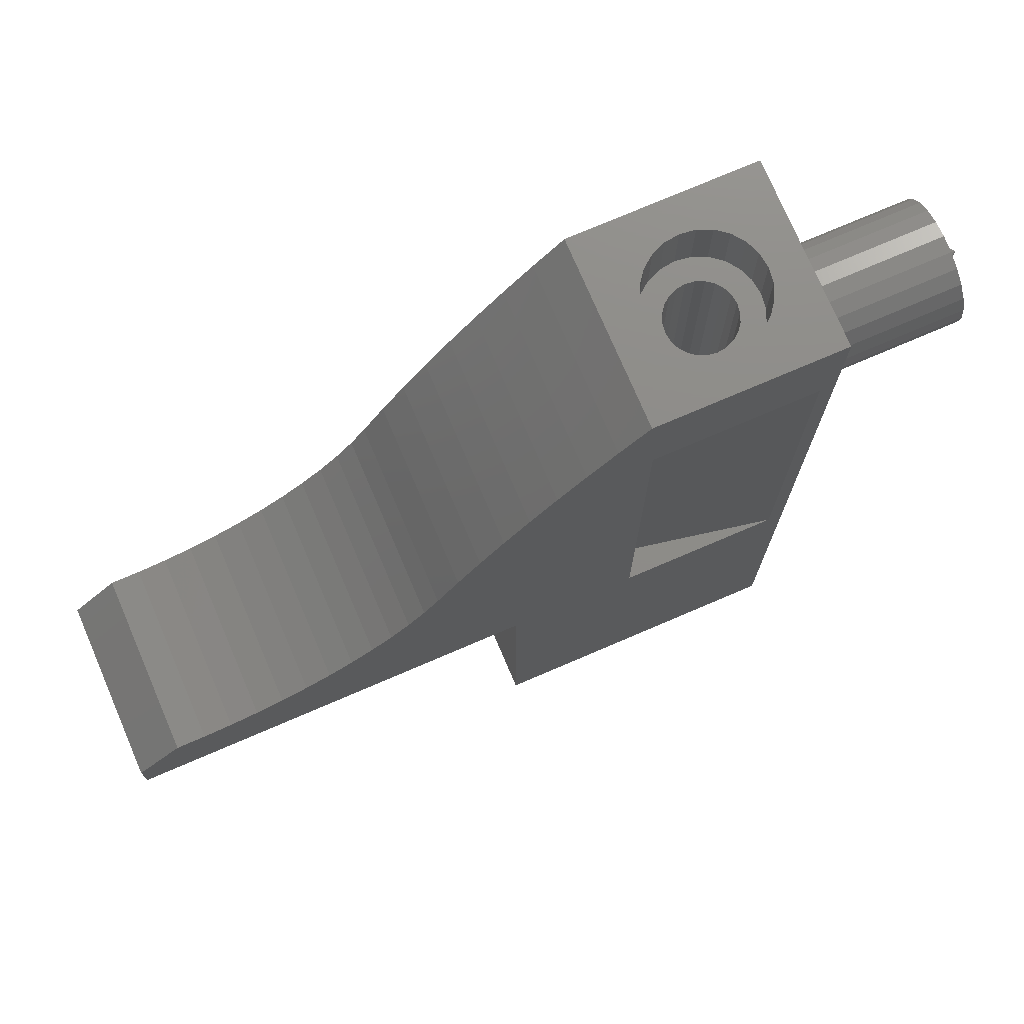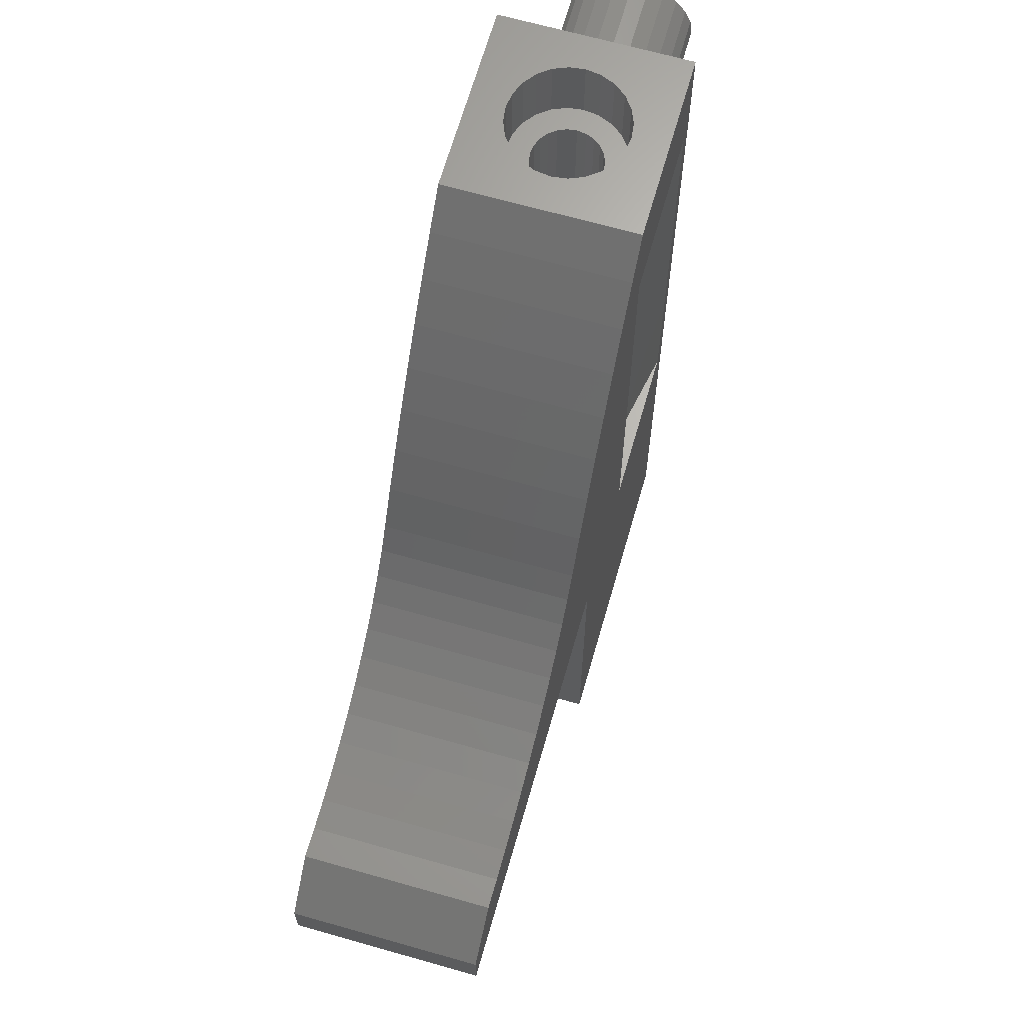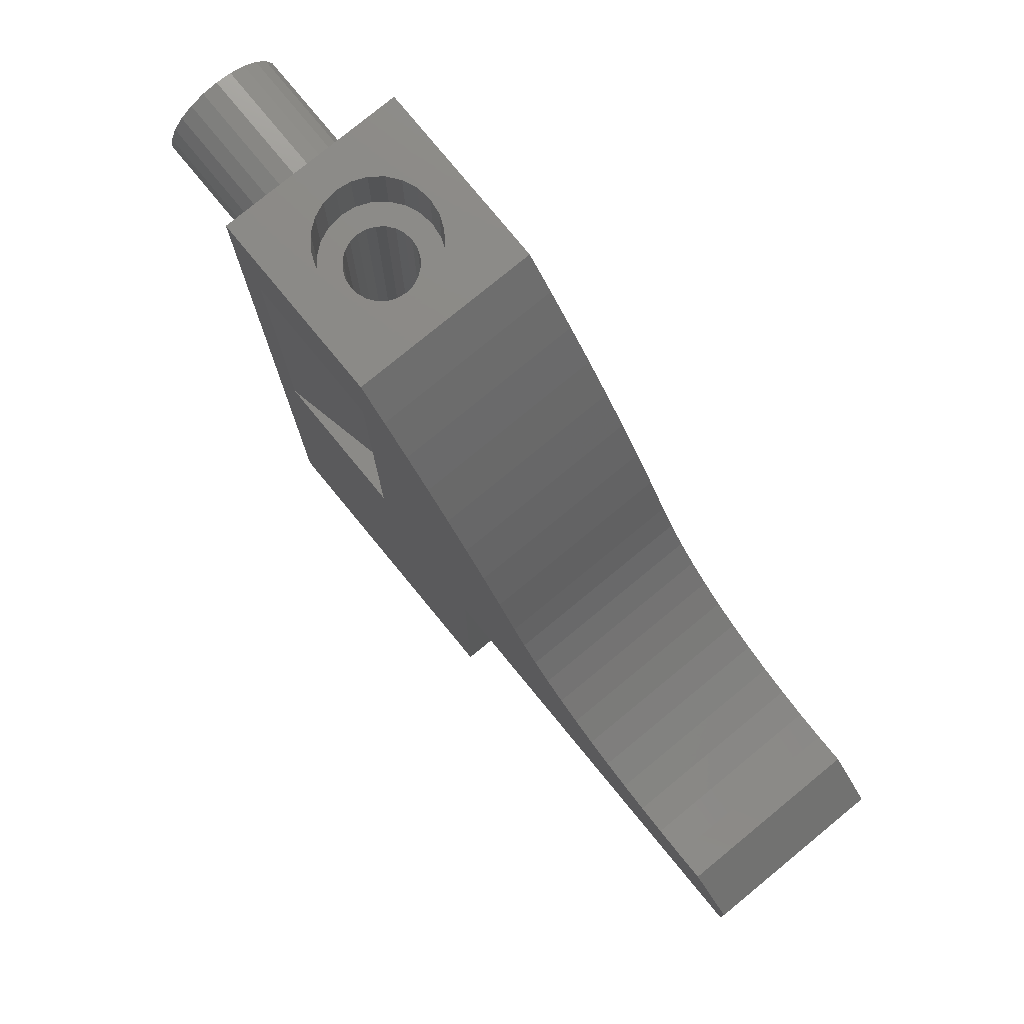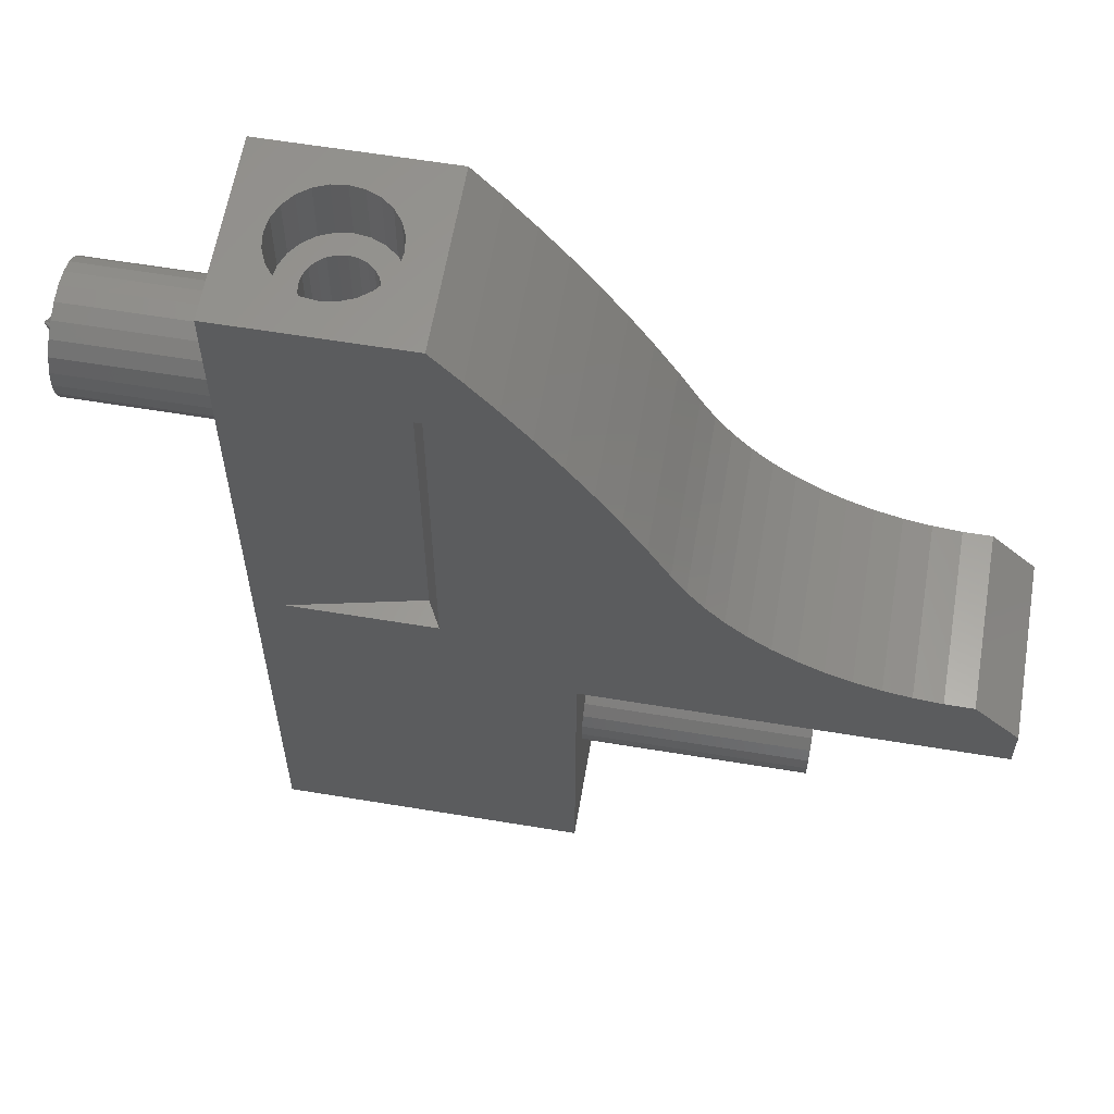
<metadata>
{"format":"stl","ext":"stl","renderer":"f3d","projection":"perspective","resolution":1024,"background":"white","views":[{"elev":75.1,"azim":156.8,"up":"+Y"},{"elev":66.3,"azim":106.0,"up":"+Y"},{"elev":78.0,"azim":50.6,"up":"+Y"},{"elev":60.7,"azim":9.6,"up":"+Y"}]}
</metadata>
<code>
# stl→obj: 292 verts, 584 faces
v 1 50.96 0.0008176
v 10.57 21.75 1.814
v 1 21.75 0.0004487
v 10.57 50.96 1.814
v 20 13.78 4.25
v 35 13.22 3.525
v 20 13.22 3.525
v 35 13.78 4.25
v 20 14.13 6.906
v 35 14.25 6
v 20 14.25 6
v 35 14.13 6.906
v 20 13.78 7.75
v 35 13.78 7.75
v 20 12.5 2.969
v 35 11.66 2.619
v 20 11.66 2.619
v 35 12.5 2.969
v 35 8.275 3.525
v 20 7.719 4.25
v 20 8.275 3.525
v 35 7.719 4.25
v 35 11.66 9.381
v 20 12.5 9.031
v 20 11.66 9.381
v 35 12.5 9.031
v 20 14.13 5.094
v 35 14.13 5.094
v 20 13.22 8.475
v 35 13.22 8.475
v 6.847e-05 57.75 -0.0008802
v 5.029 57.75 2.377
v 12 57.75 0.002931
v 4.125 57.75 2.752
v 3.348 57.75 3.348
v 2.752 57.75 4.125
v 2.378 57.75 5.029
v 5.654e-05 57.75 12
v 6 57.75 2.25
v 2.25 57.75 6
v 2.378 57.75 6.97
v 2.752 57.75 7.875
v 3.348 57.75 8.651
v 4.125 57.75 9.247
v 5.029 57.75 9.622
v 6 57.75 9.75
v 9.622 57.75 5.029
v 12 57.75 12
v 9.248 57.75 4.125
v 8.652 57.75 3.348
v 7.875 57.75 2.752
v 6.971 57.75 2.377
v 9.75 57.75 6
v 9.622 57.75 6.97
v 9.248 57.75 7.875
v 8.652 57.75 8.651
v 7.875 57.75 9.247
v 6.971 57.75 9.622
v 35 7.369 6.906
v 20 7.719 7.75
v 20 7.369 6.906
v 35 7.719 7.75
v 3.354e-06 8.191e-06 12
v 2 27.75 12
v 20 -7.445e-06 12
v 11.55 27.75 12
v 11.55 50.96 12
v 13.9 55.51 12
v 15.73 53.21 12
v 17.5 50.86 12
v 19.2 48.46 12
v 20 21.75 12
v 20.83 46.02 12
v 25.29 38.42 12
v 26.26 36.79 12
v 27.37 35.26 12
v 28.63 33.84 12
v 30.01 32.55 12
v 31.5 31.39 12
v 33.1 30.38 12
v 47 21.75 12
v 22.39 43.53 12
v 23.88 40.99 12
v 34.79 29.52 12
v 36.55 28.82 12
v 38.36 28.29 12
v 40.22 27.93 12
v 42.11 27.75 12
v 44 27.75 12
v 47 24.75 12
v 2 50.96 12
v 10.57 50.96 10.2
v -10 49.59 7.999
v 4.782e-05 48.95 8.828
v 4.824e-05 49.59 7.999
v -10 48.95 8.828
v 4.26e-05 43.29 8.828
v -10 44.12 9.463
v -10 43.29 8.828
v 4.349e-05 44.12 9.463
v -10 46.9 4.7
v -10 46.54 4.55
v -11.5 46.15 5.999
v -10 44.65 5.999
v -10 44.7 6.387
v -10 46.15 4.499
v -10 45.76 4.55
v -10 44.12 2.535
v 4.151e-05 43.29 3.171
v -10 43.29 3.171
v 4.216e-05 44.12 2.535
v 4.091e-05 42.26 4.964
v -10 42.66 3.999
v 4.109e-05 42.66 3.999
v -10 42.26 4.964
v -10 47.21 4.938
v -10 47.21 7.06
v -10 46.9 7.298
v -10 47.6 6.387
v -10 47.65 5.999
v -10 46.54 7.448
v -10 46.15 7.499
v 4.446e-05 45.09 9.863
v -10 46.12 9.999
v -10 45.09 9.863
v 4.544e-05 46.12 9.999
v 4.098e-05 42.12 5.999
v -10 42.12 5.999
v -10 48.12 2.535
v 4.488e-05 47.16 2.135
v -10 47.16 2.135
v 4.584e-05 48.12 2.535
v -10 45.09 7.06
v -10 45.4 7.298
v -10 46.12 1.999
v 4.297e-05 45.09 2.135
v -10 45.09 2.135
v 4.39e-05 46.12 1.999
v -10 45.09 4.938
v -10 44.85 5.249
v -10 44.85 6.749
v 11.55 21.75 0.00176
v -10 50.12 5.999
v 4.843e-05 49.99 7.034
v 4.835e-05 50.12 5.999
v -10 49.99 7.034
v 4.13e-05 42.26 7.034
v -10 42.26 7.034
v -10 47.6 5.611
v -10 47.45 5.249
v 44 27.75 0.002311
v 42.11 27.75 0.002309
v -10 45.4 4.7
v -10 42.66 7.999
v 4.186e-05 42.66 7.999
v 10.57 27.75 10.2
v -10 47.16 9.863
v 4.636e-05 47.16 9.863
v -10 48.12 9.463
v 4.718e-05 48.12 9.463
v -10 45.76 7.448
v 8.25 -2 6
v 8.173 53.5 5.417
v 8.173 -2 5.417
v 8.25 53.5 6
v -10 47.45 6.749
v 8.173 -2 6.582
v 8.173 53.5 6.582
v -10 49.59 3.999
v 4.803e-05 49.99 4.964
v 4.747e-05 49.59 3.999
v -10 49.99 4.964
v 1.955e-07 0.25 -1.707e-07
v 20 -1.564e-05 -5.931e-06
v 20 9 2.969
v 20 9.844 2.619
v 20 21.75 0.001792
v 20 7.369 5.094
v 20 7.25 6
v 20 10.75 2.5
v 20 9.844 9.381
v 20 9 9.031
v 20 8.275 8.475
v 20 10.75 9.5
v -10 48.95 3.171
v 4.673e-05 48.95 3.171
v -10 44.7 5.611
v 5.418 -2 3.826
v 4.875 53.5 4.051
v 4.875 -2 4.051
v 5.418 53.5 3.826
v 7.125 -2 4.051
v 6.582 53.5 3.826
v 6.582 -2 3.826
v 7.125 53.5 4.051
v 4.051 53.5 4.875
v 3.827 -2 5.417
v 4.051 -2 4.875
v 3.827 53.5 5.417
v 7.591 -2 4.409
v 7.591 53.5 4.409
v 6 53.5 8.25
v 6.582 -2 8.173
v 6 -2 8.25
v 6.582 53.5 8.173
v 4.409 53.5 4.409
v 4.409 -2 4.409
v 7.949 -2 4.875
v 7.949 53.5 4.875
v 7.125 -2 7.948
v 7.125 53.5 7.948
v 6 -2 3.75
v 6 53.5 3.75
v 4.875 53.5 7.948
v 5.418 -2 8.173
v 4.875 -2 7.948
v 5.418 53.5 8.173
v 3.827 53.5 6.582
v 4.051 -2 7.125
v 3.827 -2 6.582
v 4.051 53.5 7.125
v 7.591 -2 7.591
v 7.591 53.5 7.591
v 7.949 -2 7.125
v 7.949 53.5 7.125
v 4.409 53.5 7.591
v 4.409 -2 7.591
v 3.75 -2 6
v 3.75 53.5 6
v 3.348 53.5 8.651
v 2.752 53.5 7.875
v 4.125 53.5 9.247
v 2.25 -2 9.749
v 2.25 -2.232e-07 2.25
v 2.25 -2 2.25
v 2.25 4.896e-06 9.749
v 4.125 53.5 2.752
v 3.348 53.5 3.348
v 2.378 53.5 6.97
v 2.752 53.5 4.125
v 5.029 53.5 9.622
v 6 53.5 9.75
v 17.75 -2 9.749
v 17.75 -7.222e-06 9.749
v 17.75 -2 2.25
v 17.75 -1.234e-05 2.25
v 2.378 53.5 5.029
v 2.25 53.5 6
v 5.029 53.5 2.377
v 6.971 53.5 2.377
v 6 53.5 2.25
v 7.875 53.5 2.752
v 8.652 53.5 3.348
v 9.248 53.5 4.125
v 9.622 53.5 5.029
v 9.75 53.5 6
v 9.622 53.5 6.97
v 9.248 53.5 7.875
v 8.652 53.5 8.651
v 7.875 53.5 9.247
v 6.971 53.5 9.622
v 27.37 35.26 0.00246
v 26.26 36.79 0.002492
v 28.63 33.84 0.00243
v 30.01 32.55 0.002404
v 31.5 31.39 0.00238
v 25.29 38.42 0.002526
v 23.88 40.99 0.00258
v 33.1 30.38 0.002359
v 34.79 29.52 0.002342
v 36.55 28.82 0.002328
v 11.55 50.96 0.002133
v 0 -7.896e-14 -9.87e-15
v 13.9 55.51 0.002884
v 15.73 53.21 0.002836
v 17.5 50.86 0.002787
v 19.2 48.46 0.002737
v 20.83 46.02 0.002686
v 47 21.75 0.001811
v 22.39 43.53 0.002634
v 38.36 28.29 0.002318
v 40.22 27.93 0.002312
v 47 24.75 0.002313
v 35 9 9.031
v 35 9.844 9.381
v 35 10.75 2.5
v 35 9 2.969
v 35 9.844 2.619
v 35 7.369 5.094
v 35 7.25 6
v 35 8.275 8.475
v 35 10.75 9.5
f 1 2 3
f 2 1 4
f 5 6 7
f 6 5 8
f 9 10 11
f 10 9 12
f 13 12 9
f 12 13 14
f 15 16 17
f 16 15 18
f 19 20 21
f 20 19 22
f 23 24 25
f 24 23 26
f 27 8 5
f 8 27 28
f 26 29 24
f 29 26 30
f 11 28 27
f 28 11 10
f 31 32 33
f 32 31 34
f 34 31 35
f 35 31 36
f 36 31 37
f 37 31 38
f 33 32 39
f 37 38 40
f 40 38 41
f 41 38 42
f 42 38 43
f 43 38 44
f 44 38 45
f 45 38 46
f 33 47 48
f 47 33 49
f 49 33 50
f 50 33 51
f 51 33 52
f 52 33 39
f 48 47 53
f 48 53 54
f 48 54 55
f 48 55 56
f 48 56 57
f 48 57 58
f 48 58 46
f 48 46 38
f 59 60 61
f 60 59 62
f 63 64 38
f 64 63 65
f 64 65 66
f 66 65 67
f 67 65 48
f 48 65 68
f 68 65 69
f 69 65 70
f 70 65 71
f 71 65 72
f 71 72 73
f 73 72 74
f 74 72 75
f 75 72 76
f 76 72 77
f 77 72 78
f 78 72 79
f 79 72 80
f 80 72 81
f 73 74 82
f 82 74 83
f 80 81 84
f 84 81 85
f 85 81 86
f 86 81 87
f 87 81 88
f 88 81 89
f 89 81 90
f 38 91 48
f 91 38 64
f 48 91 67
f 67 91 92
f 93 94 95
f 94 93 96
f 29 14 13
f 14 29 30
f 97 98 99
f 98 97 100
f 101 102 103
f 103 104 105
f 103 106 107
f 108 109 110
f 109 108 111
f 112 113 114
f 113 112 115
f 116 101 103
f 117 103 118
f 119 120 103
f 121 103 122
f 123 124 125
f 124 123 126
f 127 115 112
f 115 127 128
f 129 130 131
f 130 129 132
f 102 106 103
f 103 133 134
f 135 136 137
f 136 135 138
f 103 139 140
f 131 138 135
f 138 131 130
f 103 141 133
f 2 142 3
f 143 144 145
f 144 143 146
f 147 128 127
f 128 147 148
f 149 150 103
f 88 151 152
f 151 88 89
f 103 107 153
f 97 154 155
f 154 97 99
f 103 153 139
f 67 156 66
f 156 67 92
f 155 148 147
f 148 155 154
f 126 157 124
f 157 126 158
f 158 159 157
f 159 158 160
f 122 103 161
f 162 163 164
f 163 162 165
f 119 103 166
f 167 165 162
f 165 167 168
f 114 110 109
f 110 114 113
f 169 170 171
f 170 169 172
f 103 134 161
f 100 125 98
f 125 100 123
f 150 116 103
f 166 103 117
f 31 3 173
f 3 31 1
f 174 21 65
f 21 174 175
f 175 174 176
f 176 174 177
f 65 21 20
f 65 20 178
f 65 178 179
f 176 177 180
f 180 177 17
f 17 177 15
f 15 177 7
f 7 177 5
f 5 177 27
f 27 177 11
f 65 181 72
f 181 65 182
f 182 65 183
f 183 65 60
f 60 65 61
f 61 65 179
f 72 181 184
f 72 184 25
f 72 25 24
f 72 24 29
f 72 29 13
f 72 13 9
f 72 9 11
f 72 11 177
f 172 145 170
f 145 172 143
f 103 120 149
f 185 132 129
f 132 185 186
f 103 140 187
f 103 105 141
f 185 171 186
f 171 185 169
f 66 156 64
f 103 187 104
f 118 103 121
f 188 189 190
f 189 188 191
f 192 193 194
f 193 192 195
f 196 197 198
f 197 196 199
f 200 195 192
f 195 200 201
f 202 203 204
f 203 202 205
f 190 206 207
f 206 190 189
f 208 201 200
f 201 208 209
f 205 210 203
f 210 205 211
f 212 191 188
f 191 212 213
f 206 198 207
f 198 206 196
f 194 213 212
f 213 194 193
f 214 215 216
f 215 214 217
f 218 219 220
f 219 218 221
f 211 222 210
f 222 211 223
f 217 204 215
f 204 217 202
f 224 168 167
f 168 224 225
f 226 216 227
f 216 226 214
f 221 227 219
f 227 221 226
f 222 225 224
f 225 222 223
f 199 228 197
f 228 199 229
f 229 220 228
f 220 229 218
f 42 230 231
f 230 42 43
f 43 232 230
f 232 43 44
f 233 234 235
f 234 233 236
f 237 35 238
f 35 237 34
f 41 231 239
f 231 41 42
f 35 240 238
f 240 35 36
f 44 241 232
f 241 44 45
f 45 242 241
f 242 45 46
f 243 236 233
f 236 243 244
f 245 194 235
f 194 245 192
f 192 245 243
f 235 194 212
f 192 243 200
f 200 243 208
f 208 243 164
f 164 243 162
f 162 243 167
f 167 243 224
f 224 243 222
f 222 243 210
f 210 243 203
f 203 243 204
f 235 197 233
f 197 235 198
f 198 235 207
f 207 235 190
f 190 235 188
f 188 235 212
f 233 197 228
f 233 228 220
f 233 220 219
f 233 219 227
f 233 227 216
f 233 216 215
f 233 215 204
f 233 204 243
f 234 245 235
f 245 234 246
f 36 247 240
f 247 36 37
f 37 248 247
f 248 37 40
f 246 243 245
f 243 246 244
f 249 250 251
f 250 249 237
f 250 237 252
f 252 237 238
f 252 238 253
f 253 238 240
f 253 240 213
f 213 240 191
f 191 240 189
f 189 240 206
f 206 240 247
f 206 247 196
f 196 247 199
f 199 247 248
f 199 248 229
f 229 248 239
f 229 239 218
f 218 239 221
f 221 239 231
f 221 231 226
f 226 231 214
f 214 231 230
f 214 230 217
f 217 230 202
f 213 254 253
f 254 213 193
f 254 193 195
f 254 195 201
f 254 201 255
f 255 201 209
f 255 209 163
f 255 163 256
f 256 163 165
f 256 165 168
f 256 168 257
f 257 168 225
f 257 225 258
f 258 225 223
f 258 223 211
f 258 211 259
f 259 211 205
f 259 205 202
f 259 202 230
f 259 230 232
f 259 232 260
f 260 232 241
f 260 241 261
f 261 241 242
f 249 34 237
f 34 249 32
f 164 209 208
f 209 164 163
f 40 239 248
f 239 40 41
f 262 75 76
f 75 262 263
f 264 78 265
f 78 264 77
f 265 79 266
f 79 265 78
f 258 54 257
f 54 258 55
f 46 261 242
f 261 46 58
f 257 53 256
f 53 257 54
f 263 74 75
f 74 263 267
f 264 76 77
f 76 264 262
f 267 83 74
f 83 267 268
f 256 47 255
f 47 256 53
f 266 80 269
f 80 266 79
f 269 84 270
f 84 269 80
f 270 85 271
f 85 270 84
f 253 51 252
f 51 253 50
f 58 260 261
f 260 58 57
f 254 50 253
f 50 254 49
f 259 55 258
f 55 259 56
f 255 49 254
f 49 255 47
f 57 259 260
f 259 57 56
f 33 1 31
f 1 33 272
f 173 174 273
f 174 173 3
f 174 3 142
f 174 142 272
f 174 272 33
f 174 33 274
f 174 274 275
f 174 275 276
f 174 276 277
f 174 277 177
f 177 277 278
f 177 278 267
f 177 267 263
f 177 263 262
f 177 262 264
f 177 264 265
f 177 265 266
f 177 266 269
f 177 269 279
f 267 278 280
f 267 280 268
f 279 269 270
f 279 270 271
f 279 271 281
f 279 281 282
f 279 282 152
f 279 152 151
f 279 151 283
f 250 39 251
f 39 250 52
f 251 32 249
f 32 251 39
f 252 52 250
f 52 252 51
f 276 69 70
f 69 276 275
f 282 88 152
f 88 282 87
f 275 68 69
f 68 275 274
f 274 48 68
f 48 274 33
f 271 86 281
f 86 271 85
f 277 70 71
f 70 277 276
f 268 82 83
f 82 268 280
f 278 71 73
f 71 278 277
f 280 73 82
f 73 280 278
f 281 87 282
f 87 281 86
f 4 142 2
f 142 4 272
f 284 181 182
f 181 284 285
f 17 286 180
f 286 17 16
f 146 95 144
f 95 146 93
f 176 287 175
f 287 176 288
f 180 288 176
f 288 180 286
f 289 59 290
f 59 289 22
f 59 22 62
f 62 22 19
f 62 19 291
f 291 19 287
f 291 287 284
f 284 287 288
f 284 288 285
f 285 288 286
f 285 286 292
f 292 286 16
f 292 16 23
f 23 16 18
f 23 18 26
f 26 18 6
f 26 6 30
f 30 6 8
f 30 8 14
f 14 8 28
f 14 28 12
f 12 28 10
f 156 91 64
f 91 156 92
f 291 182 183
f 182 291 284
f 292 25 184
f 25 292 23
f 279 72 177
f 72 279 81
f 175 19 21
f 19 175 287
f 289 179 178
f 179 289 290
f 7 18 15
f 18 7 6
f 151 90 283
f 90 151 89
f 290 61 179
f 61 290 59
f 148 115 128
f 115 148 154
f 115 154 113
f 113 154 99
f 113 99 110
f 110 99 98
f 110 98 108
f 108 98 125
f 108 125 104
f 104 125 105
f 105 125 141
f 141 125 133
f 133 125 124
f 133 124 134
f 134 124 161
f 161 124 122
f 122 124 157
f 122 157 121
f 121 157 118
f 118 157 117
f 117 157 159
f 117 159 166
f 166 159 119
f 119 159 120
f 104 137 108
f 137 104 187
f 137 187 140
f 137 140 139
f 137 139 135
f 135 139 153
f 135 153 107
f 135 107 106
f 135 106 131
f 131 106 102
f 131 102 101
f 131 101 116
f 131 116 129
f 129 116 150
f 129 150 149
f 129 149 120
f 129 120 159
f 129 159 96
f 129 96 185
f 185 96 93
f 185 93 169
f 169 93 146
f 169 146 172
f 172 146 143
f 22 178 20
f 178 22 289
f 137 111 108
f 111 137 136
f 283 81 279
f 81 283 90
f 285 184 181
f 184 285 292
f 160 96 159
f 96 160 94
f 63 173 273
f 173 63 123
f 123 63 38
f 173 123 100
f 173 100 97
f 173 97 155
f 173 155 147
f 173 147 127
f 123 38 126
f 126 38 158
f 158 38 160
f 160 38 94
f 94 38 95
f 95 38 144
f 144 38 145
f 173 136 31
f 136 173 111
f 111 173 109
f 109 173 114
f 114 173 112
f 112 173 127
f 31 136 138
f 31 138 130
f 31 130 132
f 31 132 186
f 31 186 171
f 31 171 170
f 31 170 145
f 31 145 38
f 62 183 60
f 183 62 291
f 174 246 273
f 246 174 65
f 246 65 244
f 244 65 236
f 273 234 63
f 234 273 246
f 63 234 236
f 63 236 65
f 4 1 272

</code>
